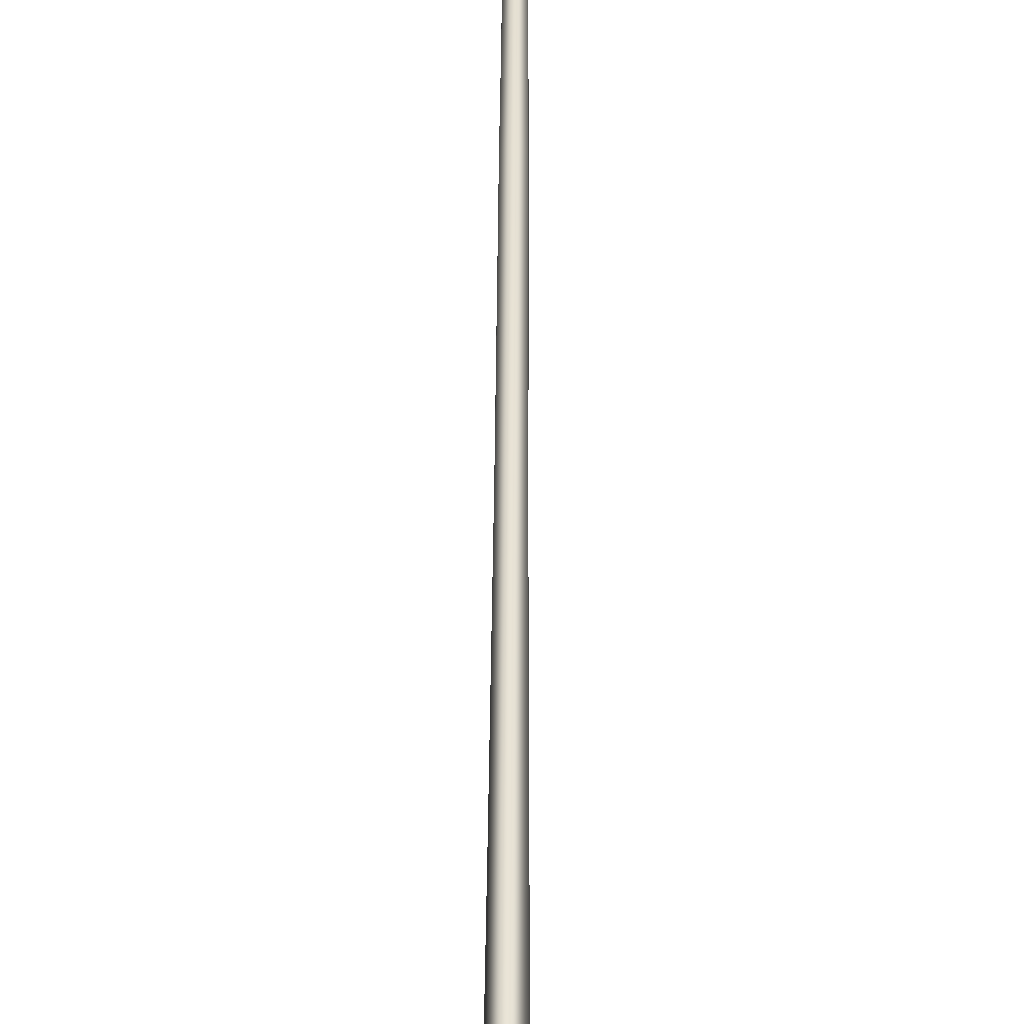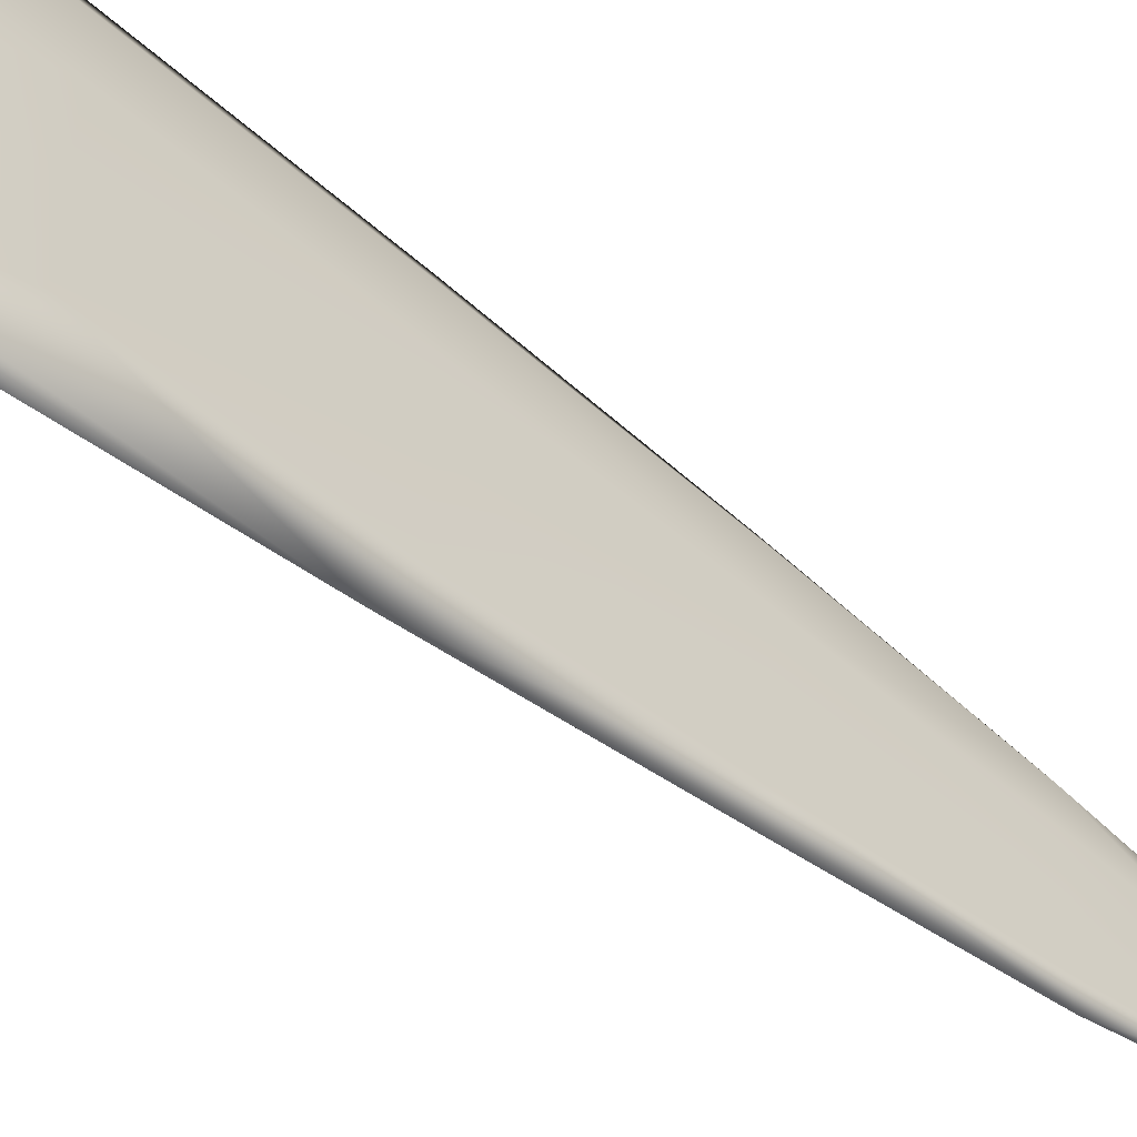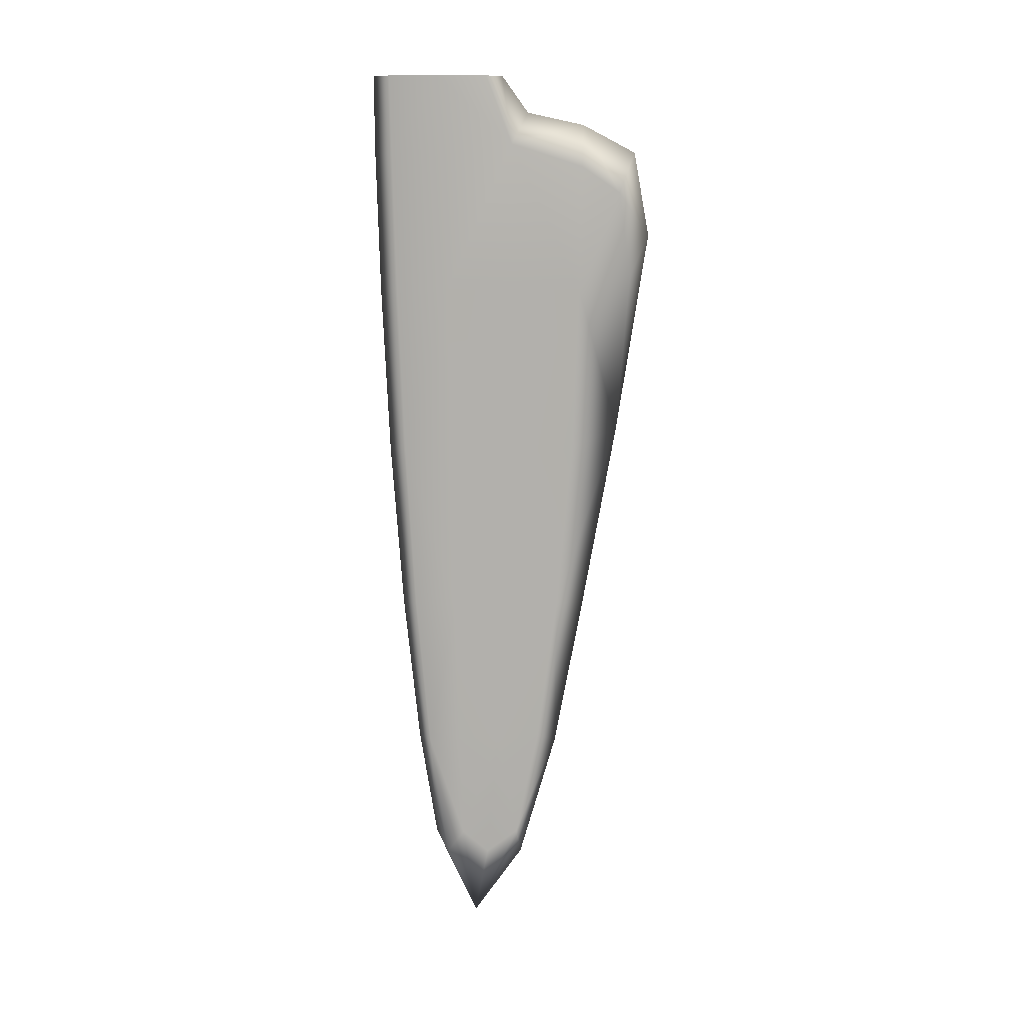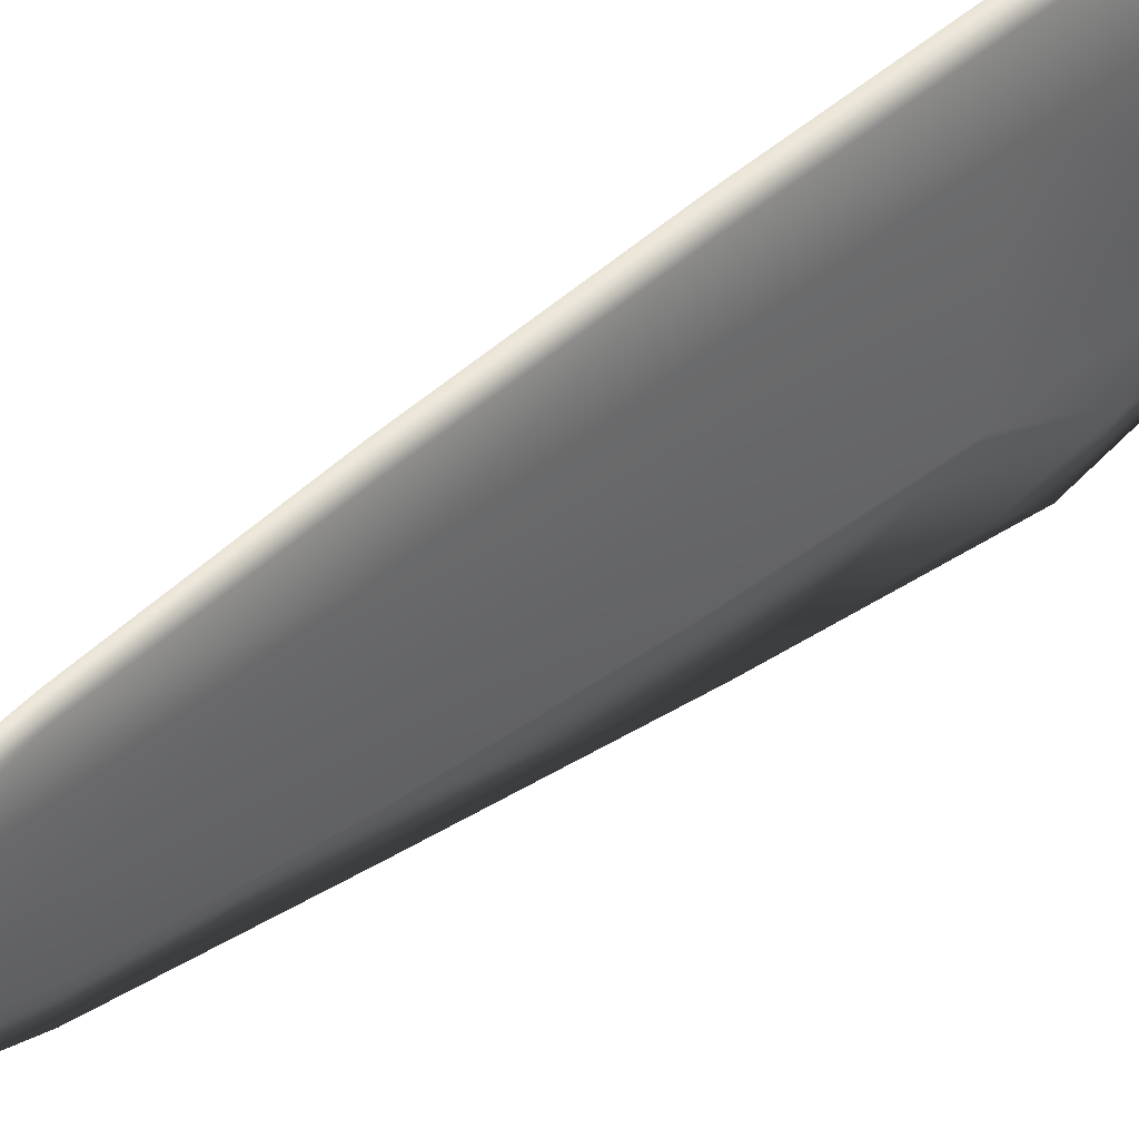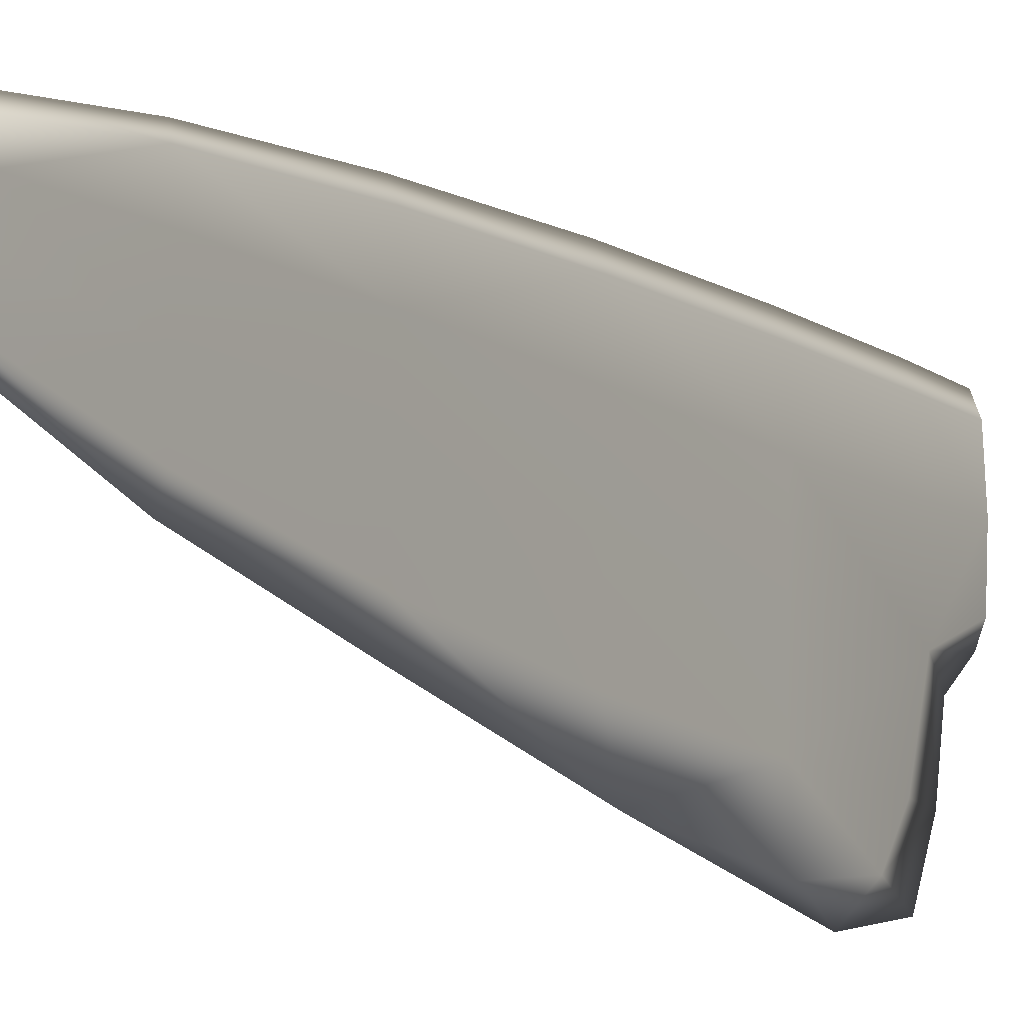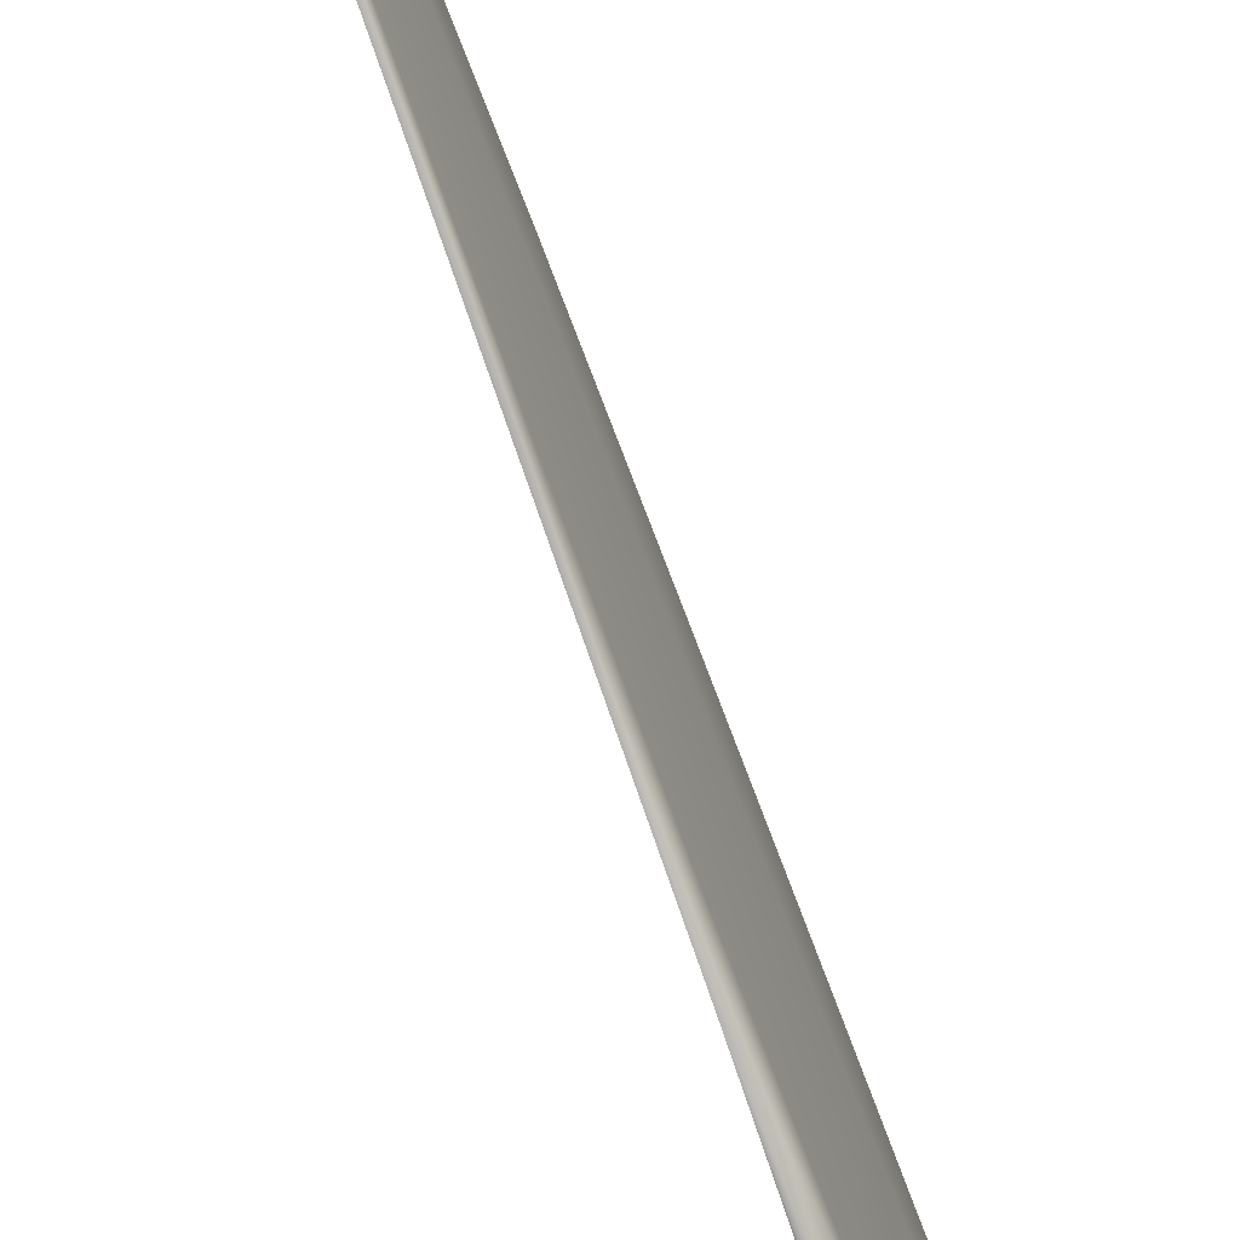
<metadata>
{"format":"obj","ext":"obj","renderer":"f3d","projection":"perspective","resolution":1024,"background":"white","views":[{"elev":43.8,"azim":0.3,"up":"+Y"},{"elev":-55.1,"azim":48.1,"up":"+Y"},{"elev":11.1,"azim":-89.6,"up":"+Z"},{"elev":39.4,"azim":-137.2,"up":"+Y"},{"elev":-11.4,"azim":-150.3,"up":"+Y"},{"elev":-65.6,"azim":-160.7,"up":"+Y"}]}
</metadata>
<code>
o Knife_Blade.001_Cube.001
v -0.01875 0.02151 -1.965
v 0.00625 -0.3064 -1.965
v 0.02187 0.03939 -0.9653
v 0 0.2586 -0.3196
v 0 -0.5828 -0.7987
v 0 0.245 -0.9653
v 0 0.1854 -1.965
v -0.01562 -0.3718 -0.9653
v 0.01875 0.02151 -1.965
v -0.02187 0.03939 -0.9653
v 0.01562 -0.3718 -0.9653
v 0 0.08508 -2.743
v 0.004167 -0.176 -2.743
v 0.0125 -0.001938 -2.743
v 0 -0.38 -0.4653
v -0.00625 -0.3064 -1.965
v -0.004167 -0.176 -2.743
v -0.0125 -0.001938 -2.743
v 0.025 0.06307 -0.3196
v -0.025 0.06307 -0.3196
v 0 -0.1325 -0.3196
v -0.01016 -0.5273 -0.9237
v -0.02422 0.04942 -0.5539
v -0.01719 0.1445 -1.965
v -0.005729 -0.2452 -2.41
v 0.01719 0.01082 -2.41
v 0 0.1388 -2.41
v -0.01953 0.0308 -1.465
v 0.008594 -0.3513 -1.465
v 0.01797 0.1936 -0.9653
v 0.01641 -0.3779 -0.5903
v 0 -0.5376 -0.5487
v 0 0.2566 -0.5539
v 0 -0.3883 -1.965
v -0.01797 0.1936 -0.9653
v 0.02422 0.04942 -0.5539
v 0.01719 0.1445 -1.965
v 0 0.2219 -1.465
v 0.01953 0.0308 -1.465
v -0.01719 0.01082 -2.41
v -0.008594 -0.3513 -1.465
v 0.007292 -0.08153 -2.812
v -0.0125 -0.1424 -1.965
v 0.01875 -0.1662 -0.9653
v 0 -0.2112 -0.4289
v 0 -0.1903 -2.812
v 0.0125 -0.1424 -1.965
v -0.01875 -0.1662 -0.9653
v -0.01641 -0.3779 -0.5903
v 0.005729 -0.2452 -2.41
v 0.01016 -0.5273 -0.9237
v 0.009375 0.049 -2.812
v -0.009375 0.049 -2.812
v -0.007292 -0.08153 -2.812
v -0.01875 0.2097 -0.3196
v 0.01875 0.2097 -0.3196
v 0.01875 -0.08361 -0.3196
v -0.01875 -0.08361 -0.3196
v -0.01007 -0.493 -0.669
v -0.01855 0.2048 -0.5539
v 0 -0.3019 -2.427
v -0.01523 0.1032 -2.427
v 0.01007 -0.493 -0.669
v 0.01855 0.2048 -0.5539
v -0.0112 -0.1153 -2.427
v 0.01523 0.1032 -2.427
v 0 -0.4901 -1.399
v -0.01738 0.1741 -1.465
v -0.02 -0.1615 -0.522
v 0.01738 0.1741 -1.465
v 0 -0.04184 -3.02
v -0.01406 -0.1603 -1.465
v 0.02 -0.1615 -0.522
v 0.01406 -0.1603 -1.465
v 0.0112 -0.1153 -2.427
f 1 43 72 28
f 1 28 68 24
f 1 24 62 40
f 1 40 65 43
f 2 34 61 50
f 2 50 75 47
f 2 47 74 29
f 2 29 67 34
f 3 44 74 39
f 3 39 70 30
f 3 30 64 36
f 3 36 73 44
f 4 56 64 33
f 4 33 60 55
f 5 22 67 51
f 5 51 63 32
f 5 32 59 22
f 6 30 70 38
f 6 38 68 35
f 6 35 60 33
f 6 33 64 30
f 7 37 66 27
f 7 27 62 24
f 7 24 68 38
f 7 38 70 37
f 8 22 59 49
f 8 49 69 48
f 8 48 72 41
f 8 41 67 22
f 9 47 75 26
f 9 26 66 37
f 9 37 70 39
f 9 39 74 47
f 10 48 69 23
f 10 23 60 35
f 10 35 68 28
f 10 28 72 48
f 11 51 67 29
f 11 29 74 44
f 11 44 73 31
f 11 31 63 51
f 12 53 62 27
f 12 27 66 52
f 12 52 71 53
f 13 46 71 42
f 13 42 75 50
f 13 50 61 46
f 14 26 75 42
f 14 42 71 52
f 14 52 66 26
f 15 32 63 31
f 15 31 73 45
f 15 45 69 49
f 15 49 59 32
f 16 34 67 41
f 16 41 72 43
f 16 43 65 25
f 16 25 61 34
f 17 46 61 25
f 17 25 65 54
f 17 54 71 46
f 18 40 62 53
f 18 53 71 54
f 18 54 65 40
f 19 57 73 36
f 19 36 64 56
f 20 55 60 23
f 20 23 69 58
f 21 58 69 45
f 21 45 73 57

</code>
